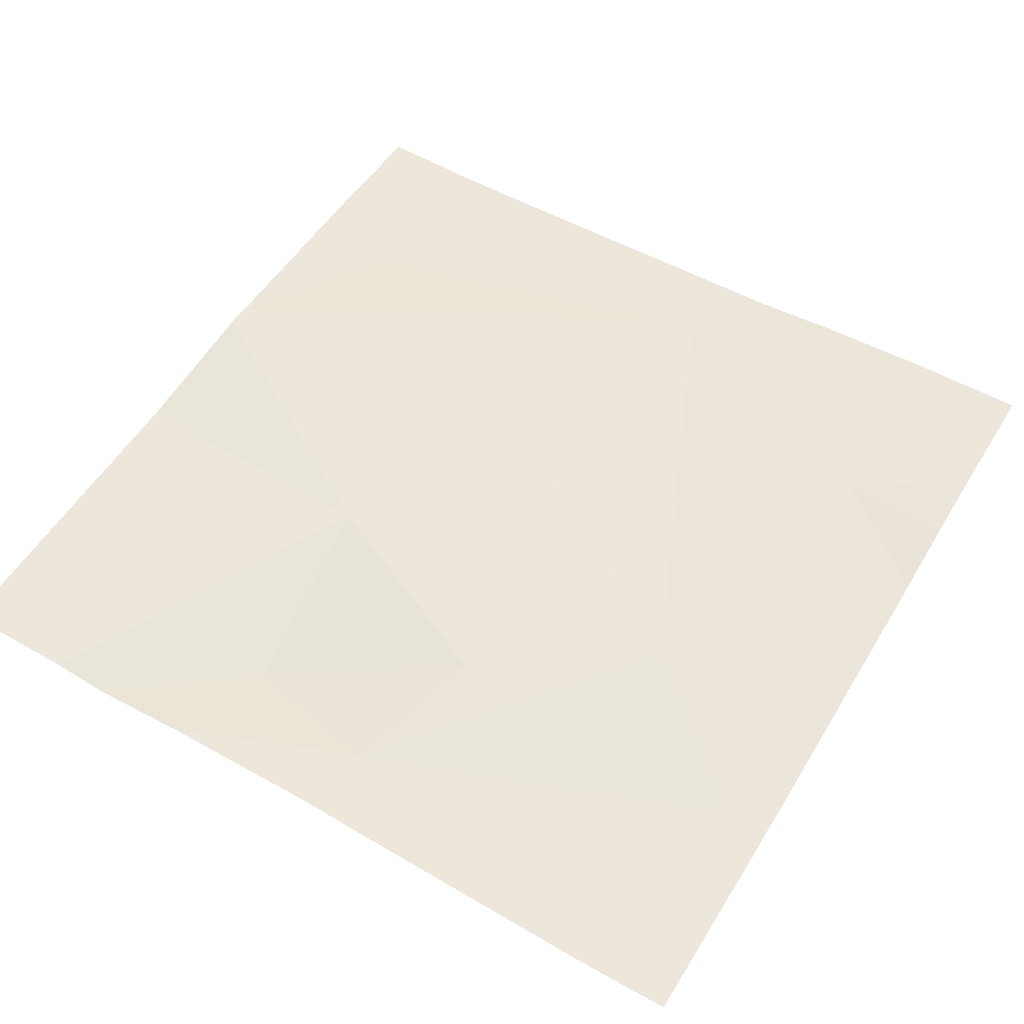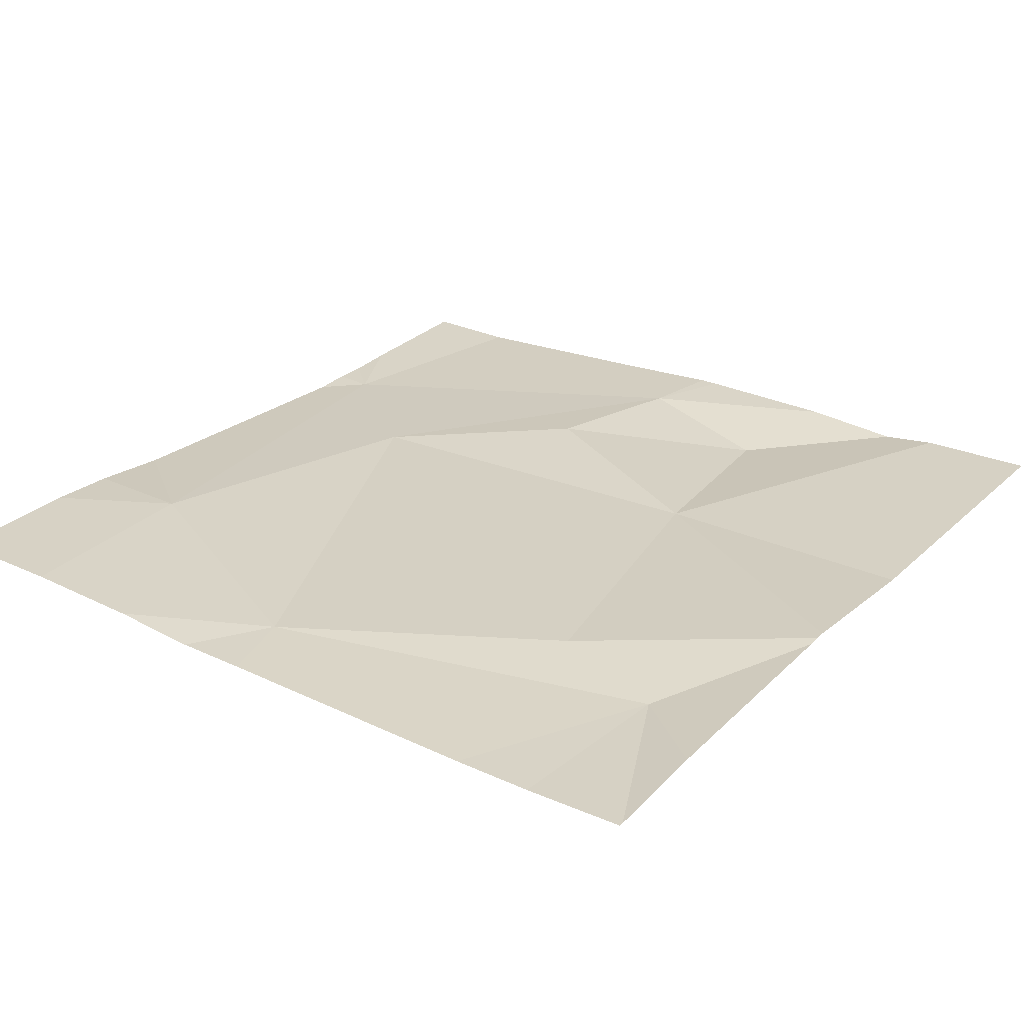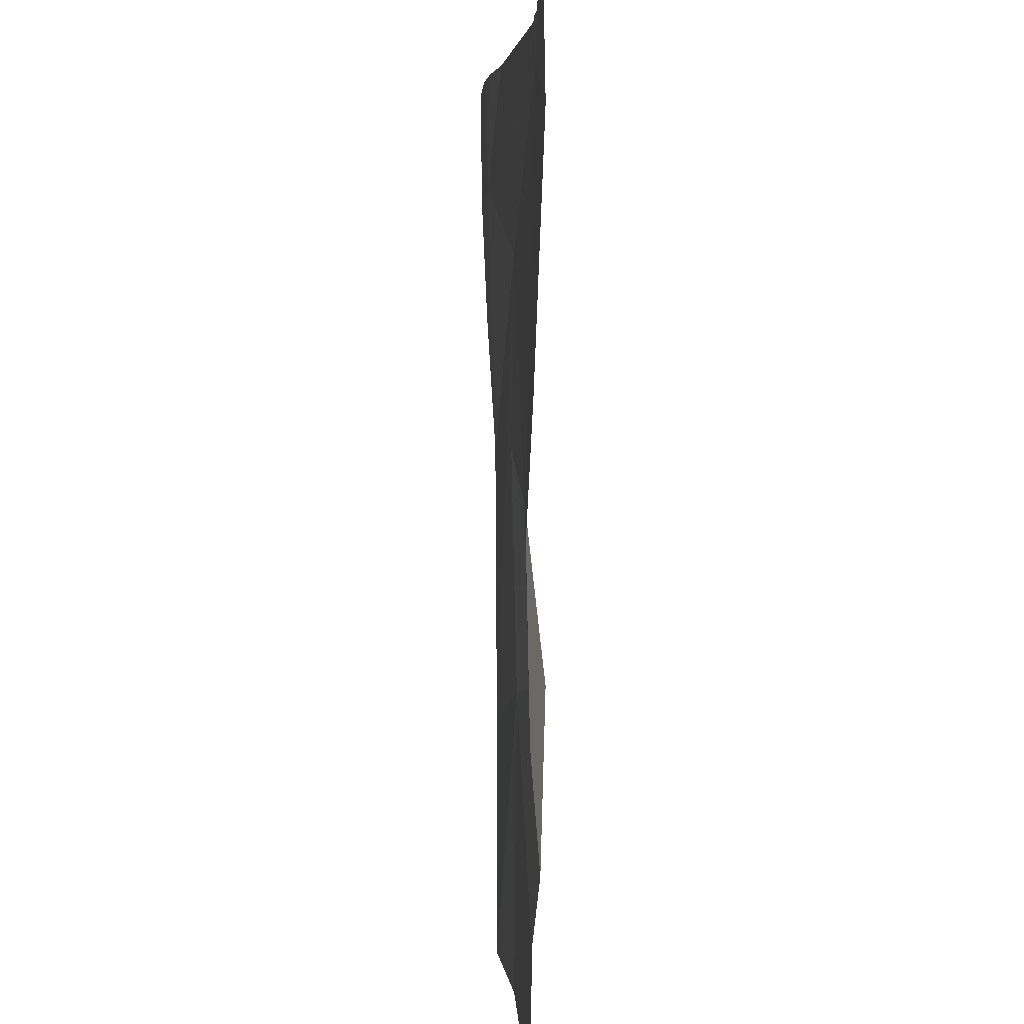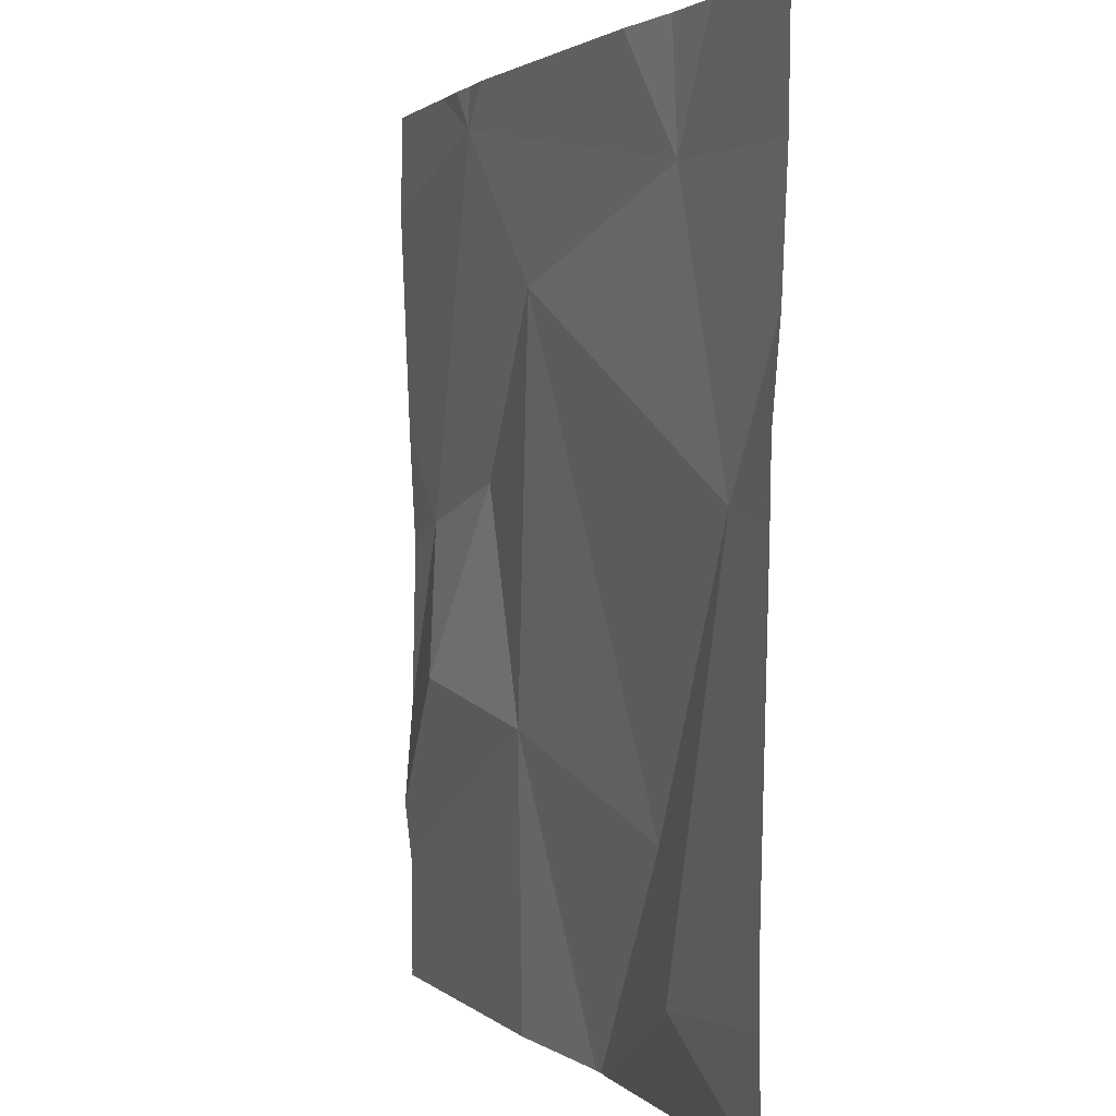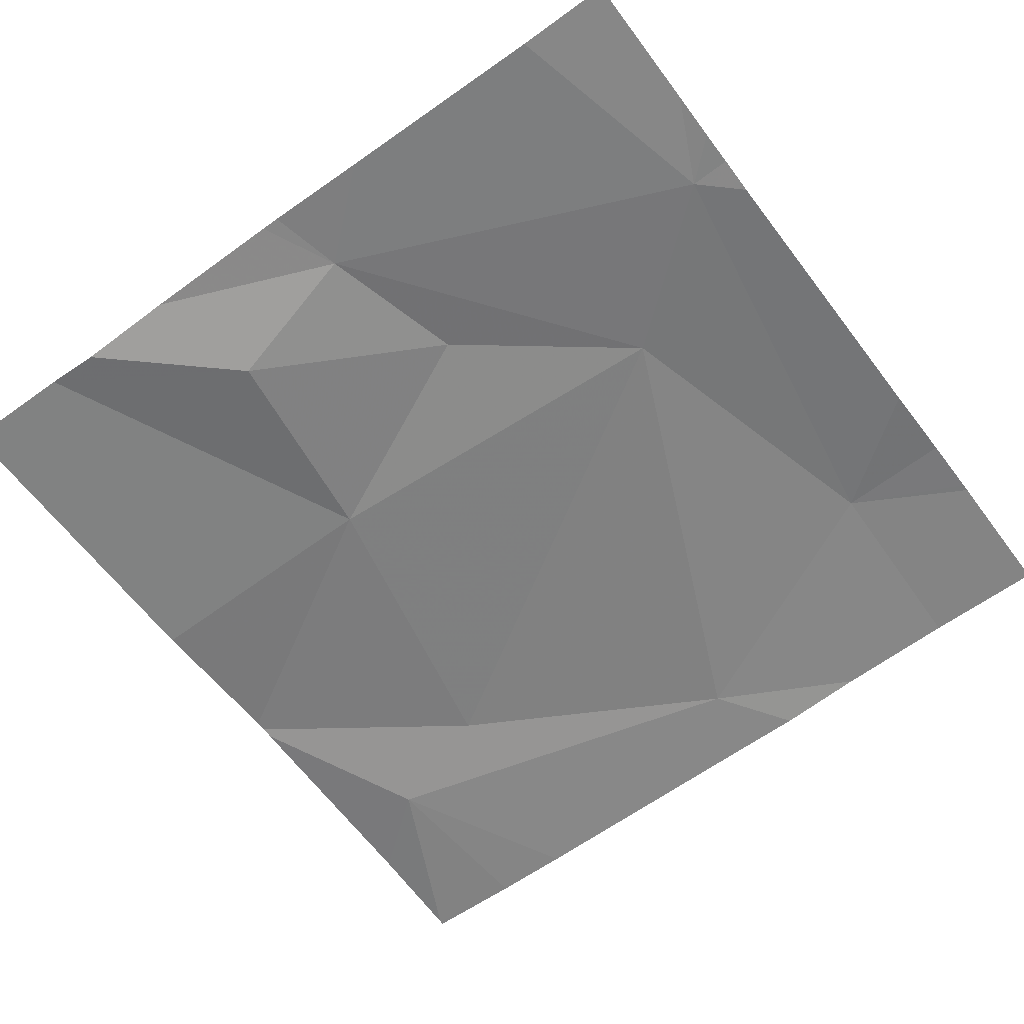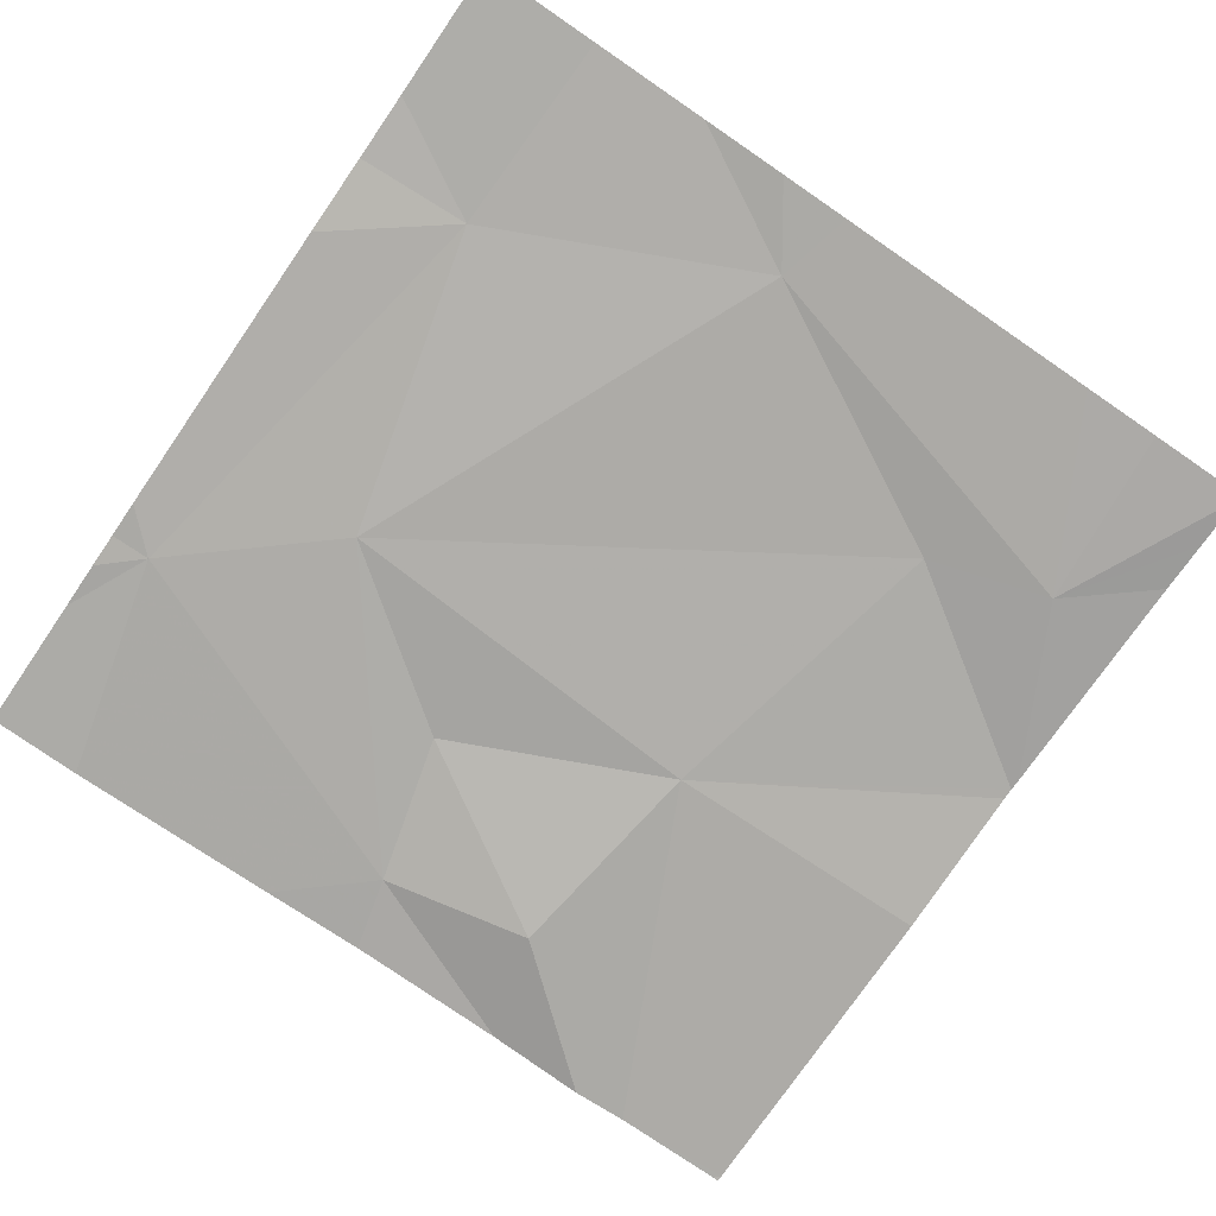
<metadata>
{"format":"obj","ext":"obj","renderer":"f3d","projection":"perspective","resolution":1024,"background":"white","views":[{"elev":55.6,"azim":120.9,"up":"+Z"},{"elev":25.9,"azim":-54.0,"up":"+Z"},{"elev":3.3,"azim":86.2,"up":"+Y"},{"elev":1.4,"azim":-111.8,"up":"+Y"},{"elev":-59.7,"azim":126.6,"up":"+Z"},{"elev":-78.1,"azim":-124.4,"up":"+Z"}]}
</metadata>
<code>
v -131.9 197.8 483.2
v -132 197.8 483.2
v -131.6 196.8 483.2
v -132 196.9 483.2
v -131.6 197.8 483.2
v -131.3 197 483.2
v -132 197.1 483.2
v -131.3 196.8 483.3
v -131.8 196.8 483.3
v -131.5 197.8 483.2
v -131.8 196.8 483.3
v -131.3 196.8 483.3
v -131.3 196.8 483.3
v -132.1 197.4 483.2
v -131.3 197 483.3
v -131.3 197.3 483.3
v -131.4 197.3 483.3
v -131.4 197.2 483.2
v -131.6 197.1 483.2
v -131.5 197.4 483.3
v -131.7 197.6 483.2
v -131.3 197.3 483.3
v -132 197.7 483.3
v -132.1 196.8 483.2
v -131.8 196.8 483.2
v -131.5 197.8 483.2
v -131.5 197.8 483.2
v -132.1 197.8 483.3
v -132.2 197 483.2
v -132.2 197 483.2
v -132.2 197.3 483.2
v -132.2 197.4 483.2
v -132.2 197.5 483.2
v -132.2 197.7 483.2
v -131.3 197.1 483.3
v -131.3 197.4 483.3
v -131.3 197.7 483.2
v -132.2 196.8 483.2
v -132.2 196.8 483.2
v -132.2 196.8 483.2
v -131.4 196.8 483.3
v -132.1 197.8 483.3
v -132.2 197.8 483.2
v -131.4 197.8 483.2
v -131.3 197.8 483.2
f 43 34 28
f 7 4 25
f 36 17 16
f 42 23 2
f 30 14 31
f 35 17 6
f 4 7 14
f 39 4 29
f 19 18 20
f 19 20 21
f 19 7 9
f 12 15 41
f 38 4 39
f 14 7 21
f 18 19 15
f 17 18 6
f 27 26 10
f 21 7 19
f 3 19 11
f 20 18 17
f 6 18 15
f 26 17 36
f 33 23 34
f 23 14 21
f 1 26 5
f 21 26 23
f 10 26 44
f 26 21 17
f 11 19 9
f 21 20 17
f 5 26 27
f 12 13 15
f 39 29 40
f 29 4 30
f 1 23 26
f 30 4 14
f 8 13 12
f 31 14 32
f 32 14 33
f 15 19 3
f 22 17 35
f 33 14 23
f 9 7 25
f 34 23 28
f 16 17 22
f 24 4 38
f 37 26 36
f 28 23 42
f 44 37 45
f 25 4 24
f 2 23 1
f 41 15 3
f 44 26 37

</code>
